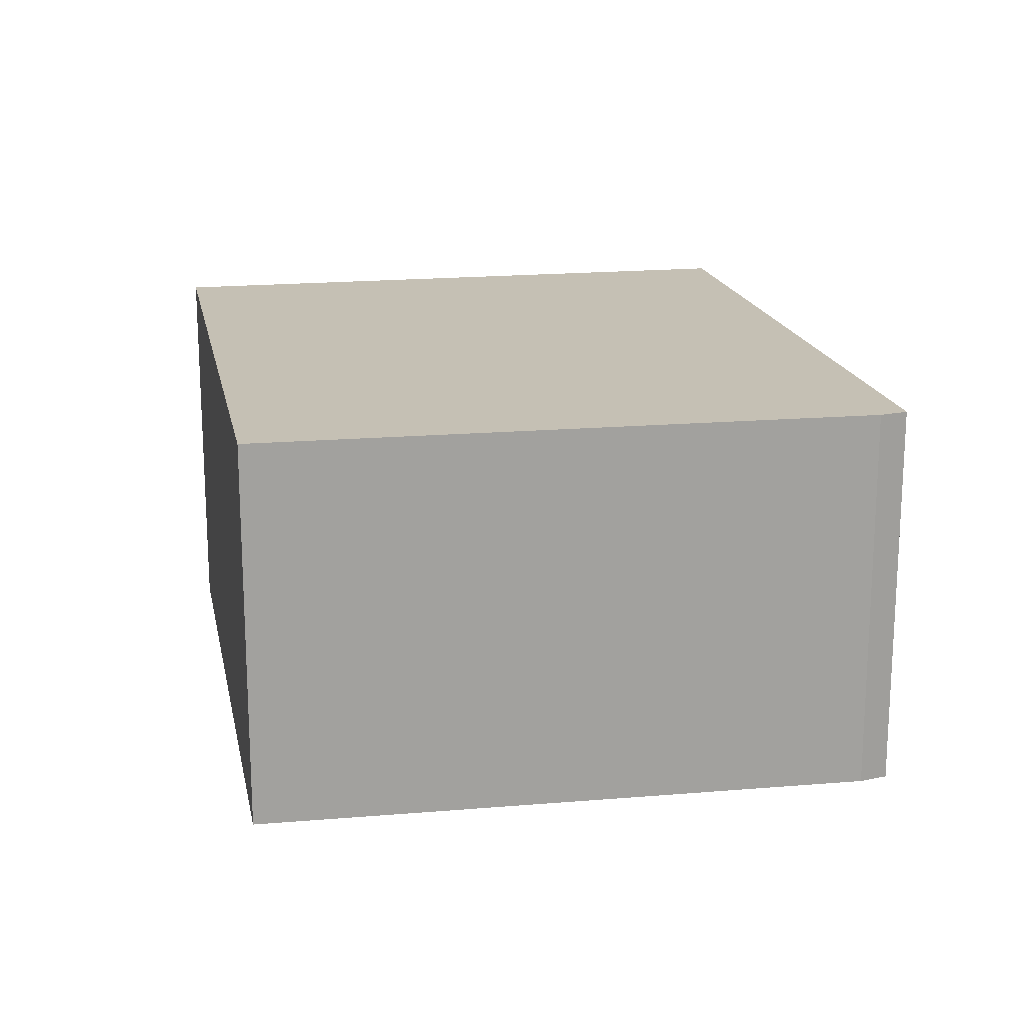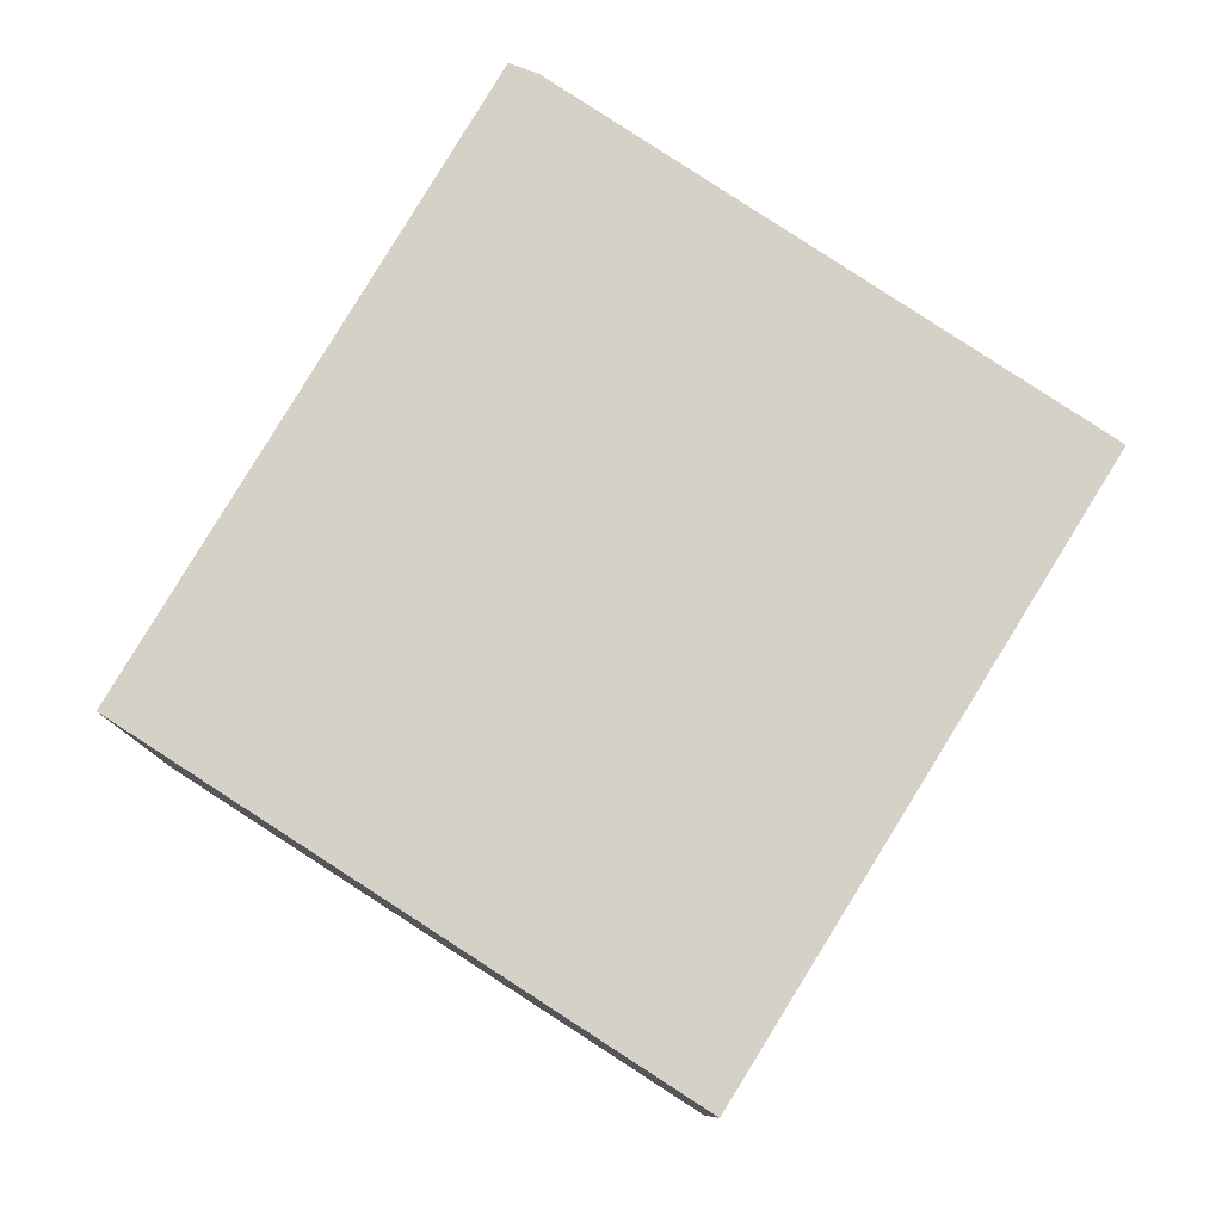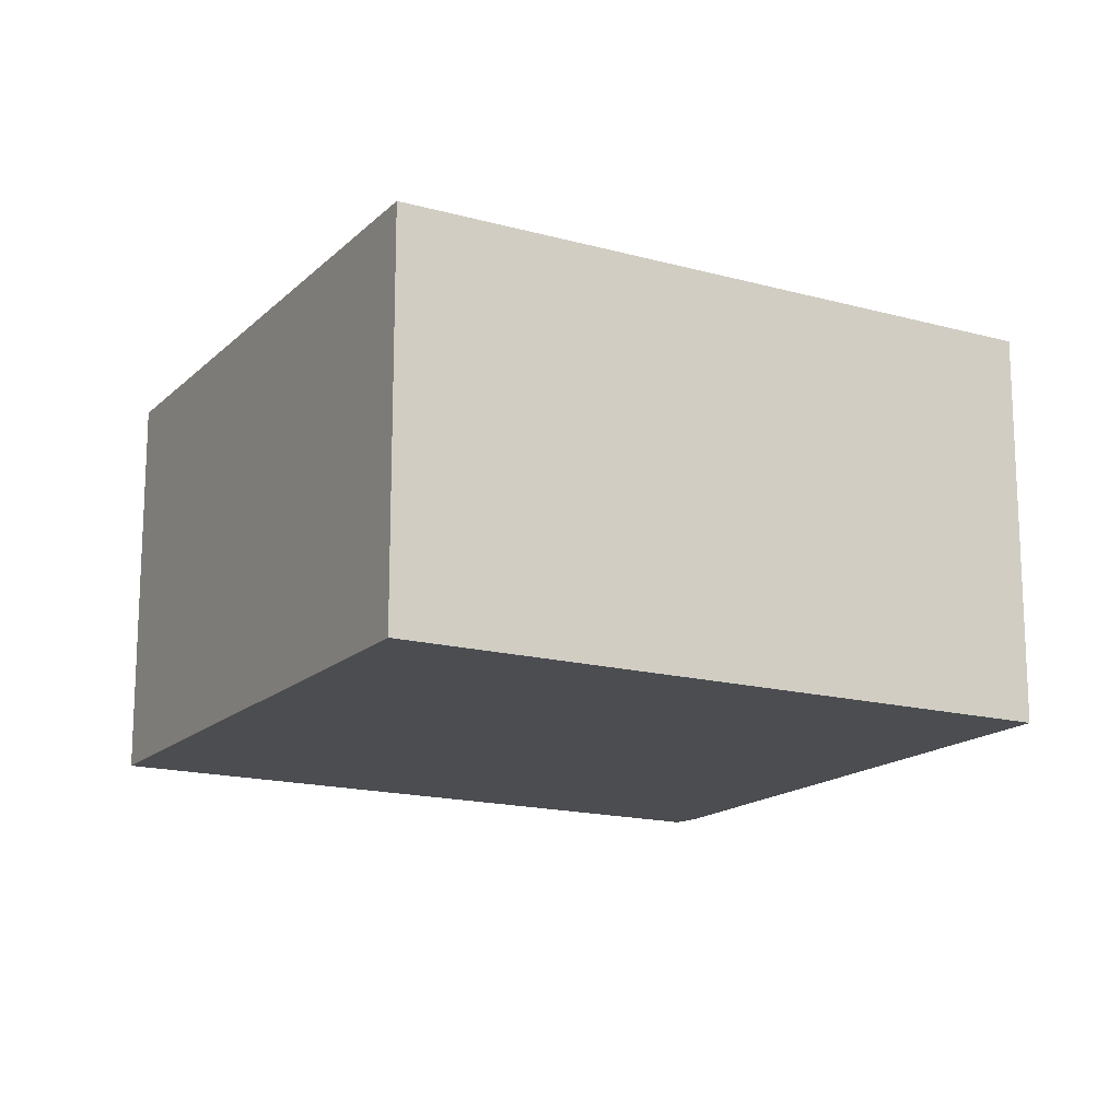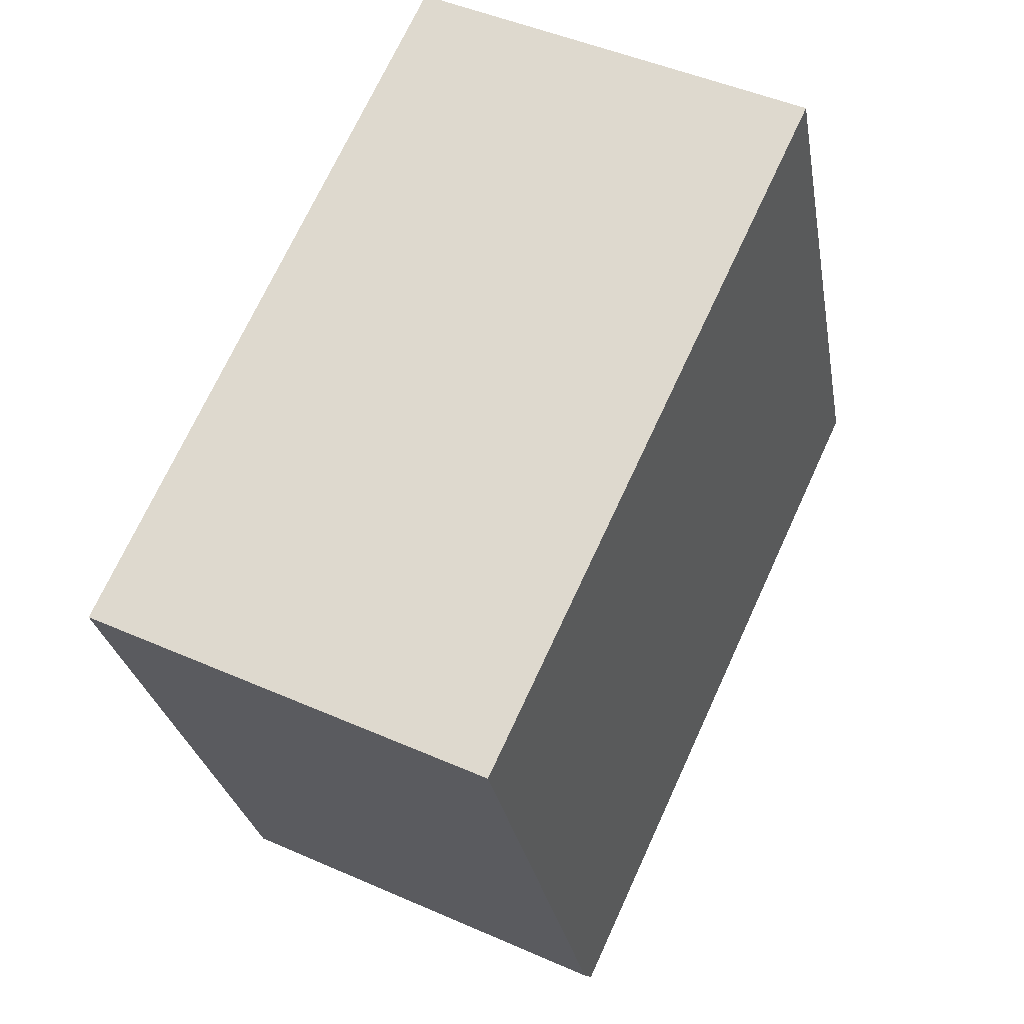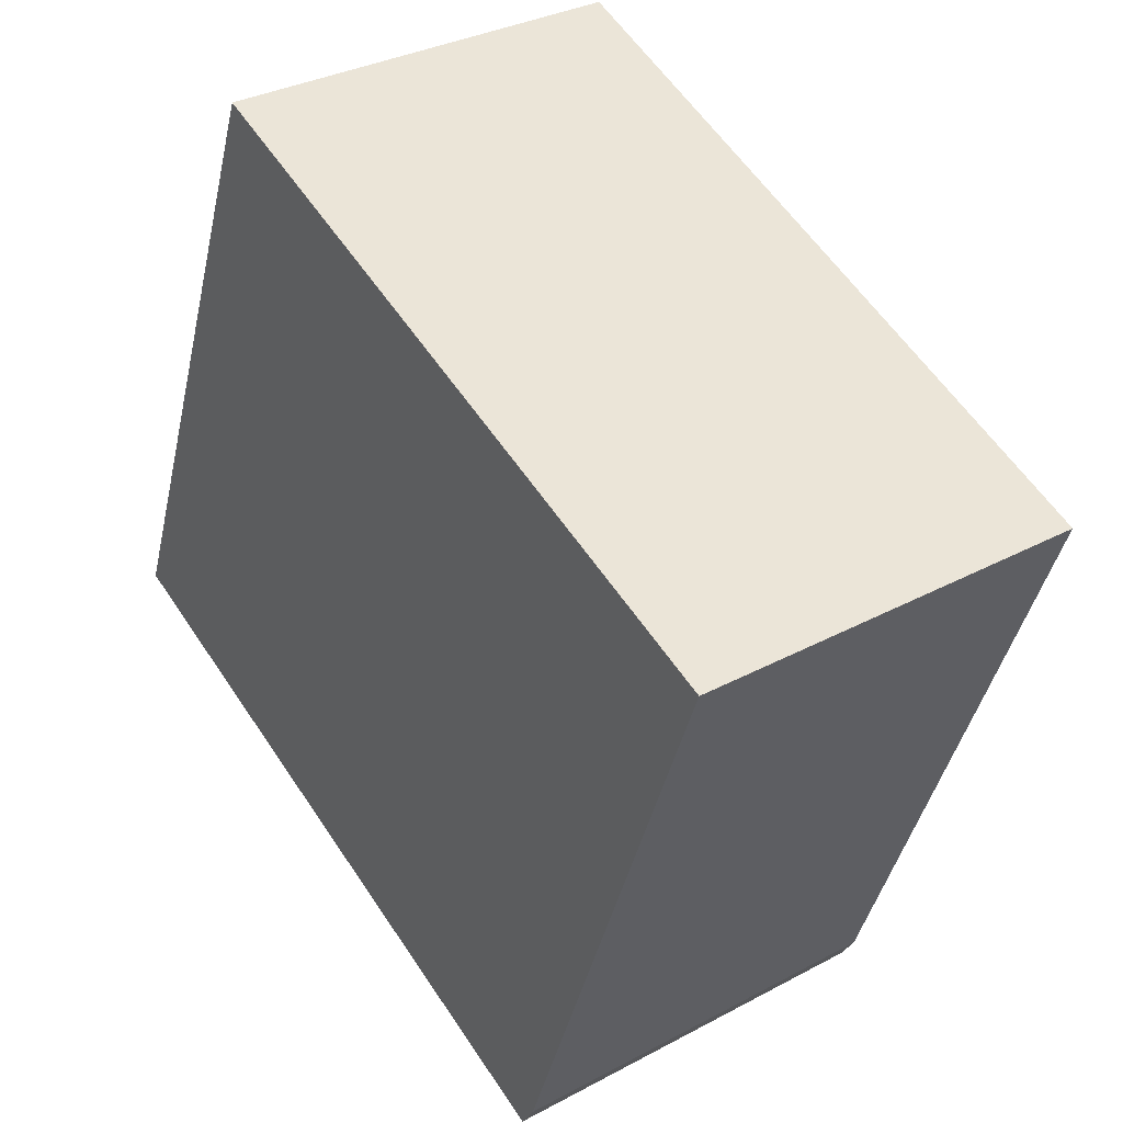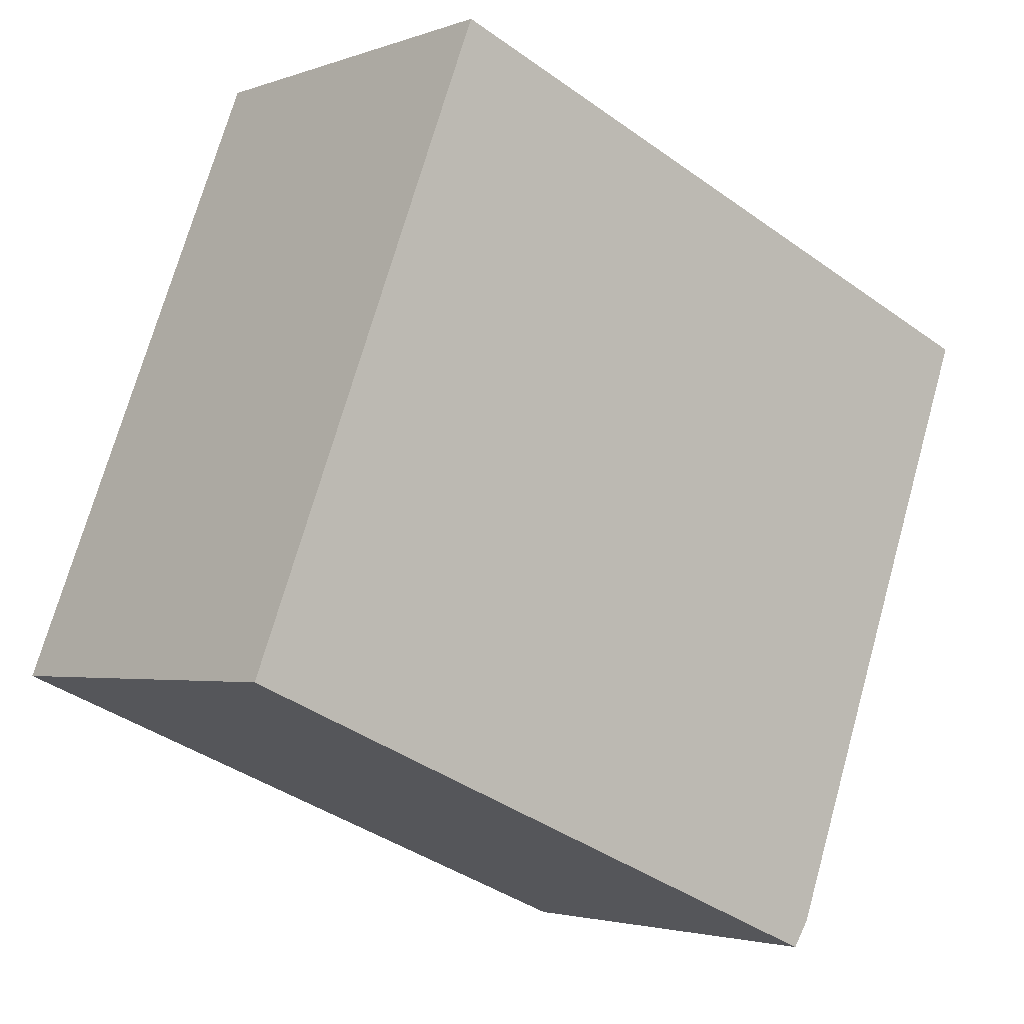
<metadata>
{"format":"obj","ext":"obj","renderer":"f3d","projection":"perspective","resolution":1024,"background":"white","views":[{"elev":18.3,"azim":100.8,"up":"+Y"},{"elev":79.5,"azim":-36.3,"up":"+Y"},{"elev":-15.8,"azim":-8.0,"up":"+Y"},{"elev":46.3,"azim":116.8,"up":"+Z"},{"elev":32.6,"azim":53.2,"up":"+Z"},{"elev":-2.8,"azim":-38.7,"up":"+Z"}]}
</metadata>
<code>
v  4.479 2.032 1.768
v  0 2.032 1.244e-16
v  1.18 2.032 3.087
v  3.288 2.032 -1.397
v  3.371 2.032 -1.27
v  3.288 8.554e-17 -1.397
v  0 0 0
v  1.18 -1.89e-16 3.087
v  4.479 -1.083e-16 1.768
v  3.371 7.777e-17 -1.27
g defaultobject
f 1 2 3
f 2 1 4
f 4 1 5
f 6 2 4
f 2 6 7
f 7 3 2
f 3 7 8
f 8 1 3
f 1 8 9
f 10 4 5
f 4 10 6
f 9 5 1
f 5 9 10
f 6 8 7
f 8 6 9
f 9 6 10

</code>
